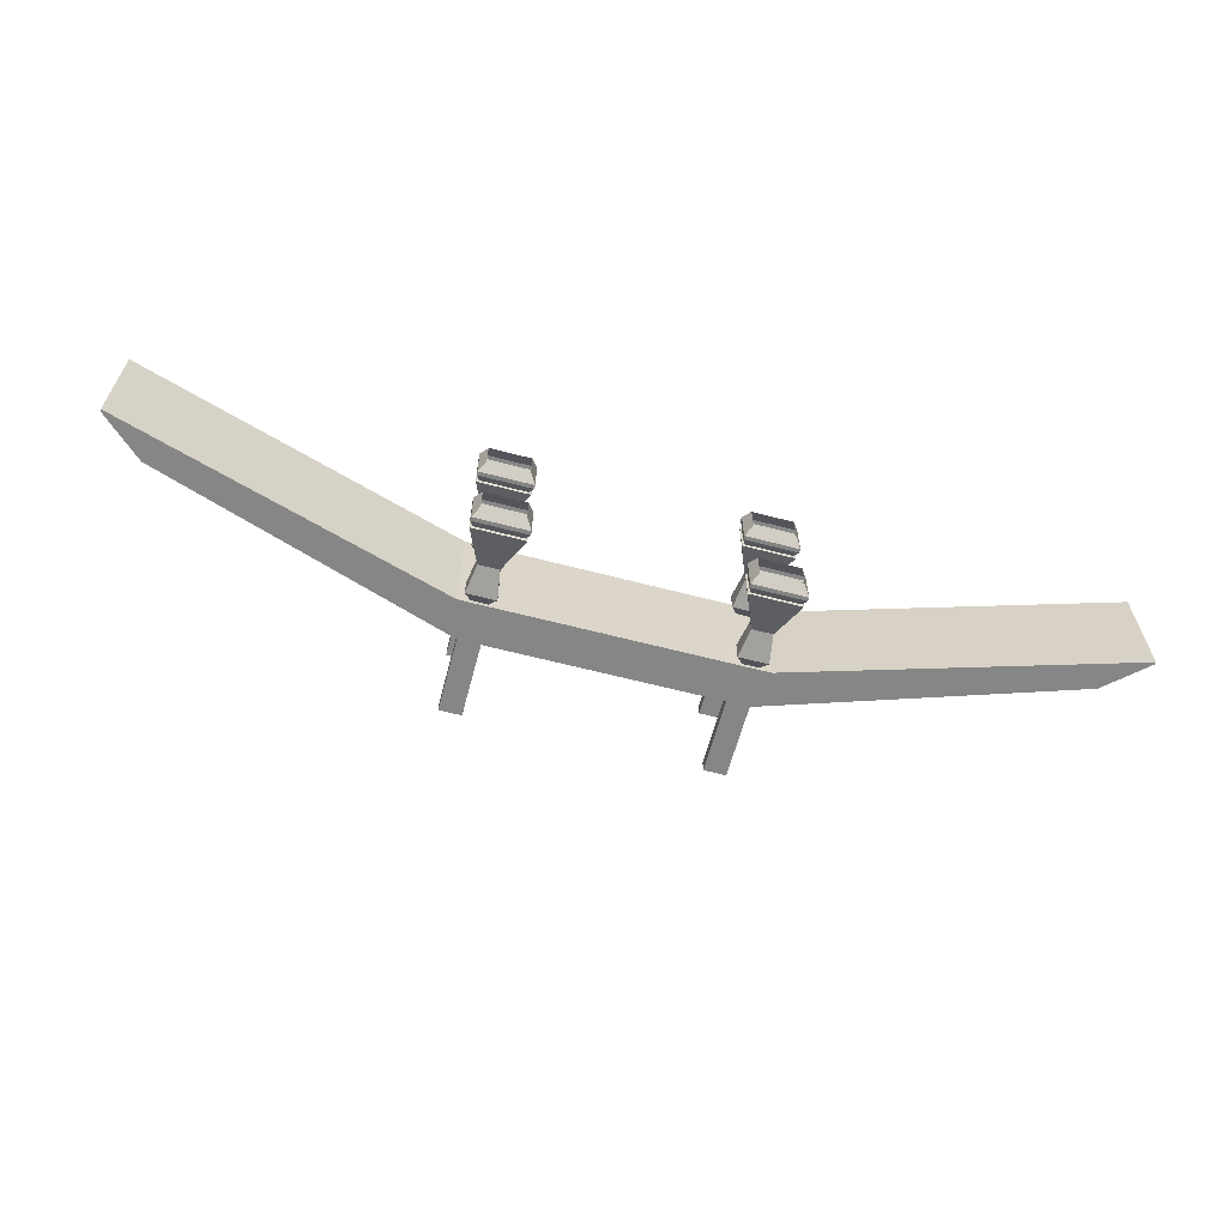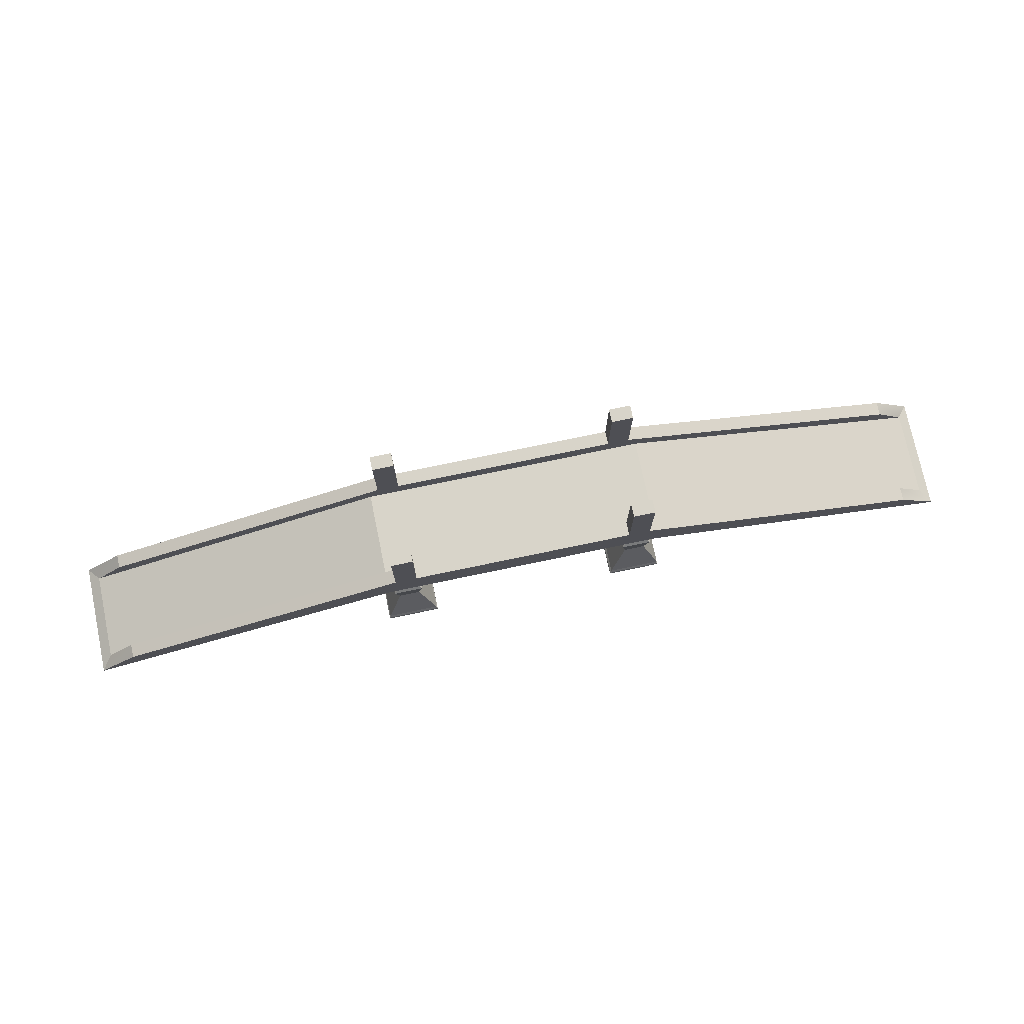
<metadata>
{"format":"obj","ext":"obj","renderer":"f3d","projection":"perspective","resolution":1024,"background":"white","views":[{"elev":-62.0,"azim":-14.9,"up":"+Z"},{"elev":75.1,"azim":168.2,"up":"+Y"}]}
</metadata>
<code>
o Bridge
g Cube
v -56.1 5 5
v -71.1 5 5
v -56.1 6 5
v -71.1 6 5
v -88.1 -0.1159 5
v -88.1 -0.1159 -1
v -88.1 -0.004078 5
v -88.1 -0.004078 -1
v -71.1 5 -1
v -56.1 5 -1
v -71.1 6 -1
v -56.1 6 -1
v -39.1 -0.1159 -1
v -39.1 -0.1159 5
v -39.1 -0.004078 -1
v -39.1 -0.004078 5
v -56.1 6 4.287
v -71.1 6 4.287
v -56.1 6 -0.2875
v -71.1 6 -0.2875
v -56.1 5 -1
v -71.1 5 -1
v -56.1 5 5
v -71.1 5 5
v -71.1 5 5
v -71.1 5 -1
v -88.1 -0.1159 5
v -88.1 -0.1159 -1
v -71.1 6 5
v -71.1 5 5
v -88.1 -0.004078 5
v -88.1 -0.1159 5
v -71.1 5 -1
v -71.1 6 -1
v -88.1 -0.1159 -1
v -88.1 -0.004078 -1
v -71.1 6 -0.2875
v -71.1 6 4.287
v -87.51 0.399 -0.2875
v -87.51 0.399 4.287
v -56.1 5 -1
v -56.1 5 5
v -39.1 -0.1159 -1
v -39.1 -0.1159 5
v -56.1 6 -1
v -56.1 5 -1
v -39.1 -0.004078 -1
v -39.1 -0.1159 -1
v -56.1 5 5
v -56.1 6 5
v -39.1 -0.1159 5
v -39.1 -0.004078 5
v -56.1 6 4.287
v -56.1 6 -0.2875
v -39.69 0.399 4.287
v -39.69 0.399 -0.2875
v -69.49 7.022 -1
v -57.71 7.022 -1
v -69.49 7.022 -0.2875
v -57.71 7.022 -0.2875
v -86.01 1.906 -1
v -70.63 7.022 -1
v -86.01 1.906 -0.2875
v -70.63 7.022 -0.2875
v -70.63 7.022 5
v -86.01 1.906 5
v -70.63 7.022 4.287
v -86.01 1.906 4.287
v -88.1 -0.004078 5
v -88.1 -0.004078 -1
v -87.51 0.399 4.287
v -87.51 0.399 -0.2875
v -57.71 7.022 5
v -69.49 7.022 5
v -57.71 7.022 4.287
v -69.49 7.022 4.287
v -41.19 1.906 5
v -56.57 7.022 5
v -41.19 1.906 4.287
v -56.57 7.022 4.287
v -56.57 7.022 -1
v -41.19 1.906 -1
v -56.57 7.022 -0.2875
v -41.19 1.906 -0.2875
v -39.1 -0.004078 -1
v -39.1 -0.004078 5
v -39.69 0.399 -0.2875
v -39.69 0.399 4.287
v -71.1 6 -1
v -56.1 6 -1
v -70.63 7.022 -1
v -56.57 7.022 -1
v -71.1 6 -0.2875
v -87.51 0.399 -0.2875
v -70.63 7.022 -0.2875
v -86.01 1.906 -0.2875
v -39.1 -0.004078 -1
v -39.69 0.399 -0.2875
v -41.19 1.906 -1
v -41.19 1.906 -0.2875
v -56.1 6 -0.2875
v -71.1 6 -0.2875
v -56.57 7.022 -0.2875
v -70.63 7.022 -0.2875
v -56.1 6 -1
v -39.1 -0.004078 -1
v -56.57 7.022 -1
v -41.19 1.906 -1
v -39.69 0.399 -0.2875
v -56.1 6 -0.2875
v -41.19 1.906 -0.2875
v -56.57 7.022 -0.2875
v -88.1 -0.004078 -1
v -71.1 6 -1
v -86.01 1.906 -1
v -70.63 7.022 -1
v -87.51 0.399 -0.2875
v -88.1 -0.004078 -1
v -86.01 1.906 -0.2875
v -86.01 1.906 -1
v -71.1 6 5
v -88.1 -0.004078 5
v -70.63 7.022 5
v -86.01 1.906 5
v -71.1 6 4.287
v -56.1 6 4.287
v -70.63 7.022 4.287
v -56.57 7.022 4.287
v -88.1 -0.004078 5
v -87.51 0.399 4.287
v -86.01 1.906 5
v -86.01 1.906 4.287
v -87.51 0.399 4.287
v -71.1 6 4.287
v -86.01 1.906 4.287
v -70.63 7.022 4.287
v -56.1 6 5
v -71.1 6 5
v -56.57 7.022 5
v -70.63 7.022 5
v -56.1 6 4.287
v -39.69 0.399 4.287
v -56.57 7.022 4.287
v -41.19 1.906 4.287
v -39.1 -0.004078 5
v -56.1 6 5
v -41.19 1.906 5
v -56.57 7.022 5
v -39.69 0.399 4.287
v -39.1 -0.004078 5
v -41.19 1.906 4.287
v -41.19 1.906 5
v -70.63 7.022 -1
v -56.57 7.022 -1
v -69.49 7.022 -1
v -57.71 7.022 -1
v -70.63 10.94 -0.2875
v -70.63 10.94 -1
v -69.49 10.94 -0.2875
v -69.49 10.94 -1
v -56.57 10.94 -1
v -56.57 10.94 -0.2875
v -57.71 10.94 -1
v -57.71 10.94 -0.2875
v -56.57 7.022 -0.2875
v -70.63 7.022 -0.2875
v -57.71 7.022 -0.2875
v -69.49 7.022 -0.2875
v -56.57 7.022 5
v -70.63 7.022 5
v -57.71 7.022 5
v -69.49 7.022 5
v -56.57 10.94 4.287
v -56.57 10.94 5
v -57.71 10.94 4.287
v -57.71 10.94 5
v -70.63 10.94 5
v -70.63 10.94 4.287
v -69.49 10.94 5
v -69.49 10.94 4.287
v -70.63 7.022 4.287
v -56.57 7.022 4.287
v -69.49 7.022 4.287
v -57.71 7.022 4.287
v -70.63 7.022 -0.2875
v -70.63 7.022 -1
v -70.63 10.94 -0.2875
v -70.63 10.94 -1
v -69.49 7.022 -0.2875
v -70.63 7.022 -0.2875
v -69.49 10.94 -0.2875
v -70.63 10.94 -0.2875
v -70.63 7.022 -1
v -69.49 7.022 -1
v -70.63 10.94 -1
v -69.49 10.94 -1
v -69.49 7.022 -1
v -69.49 7.022 -0.2875
v -69.49 10.94 -1
v -69.49 10.94 -0.2875
v -56.57 7.022 -1
v -56.57 7.022 -0.2875
v -56.57 10.94 -1
v -56.57 10.94 -0.2875
v -57.71 7.022 -1
v -56.57 7.022 -1
v -57.71 10.94 -1
v -56.57 10.94 -1
v -56.57 7.022 -0.2875
v -57.71 7.022 -0.2875
v -56.57 10.94 -0.2875
v -57.71 10.94 -0.2875
v -57.71 7.022 -0.2875
v -57.71 7.022 -1
v -57.71 10.94 -0.2875
v -57.71 10.94 -1
v -56.57 7.022 4.287
v -56.57 7.022 5
v -56.57 10.94 4.287
v -56.57 10.94 5
v -57.71 7.022 4.287
v -56.57 7.022 4.287
v -57.71 10.94 4.287
v -56.57 10.94 4.287
v -56.57 7.022 5
v -57.71 7.022 5
v -56.57 10.94 5
v -57.71 10.94 5
v -57.71 7.022 5
v -57.71 7.022 4.287
v -57.71 10.94 5
v -57.71 10.94 4.287
v -70.63 7.022 5
v -70.63 7.022 4.287
v -70.63 10.94 5
v -70.63 10.94 4.287
v -69.49 7.022 5
v -70.63 7.022 5
v -69.49 10.94 5
v -70.63 10.94 5
v -70.63 7.022 4.287
v -69.49 7.022 4.287
v -70.63 10.94 4.287
v -69.49 10.94 4.287
v -69.49 7.022 4.287
v -69.49 7.022 5
v -69.49 10.94 4.287
v -69.49 10.94 5
g Cube
f 3 4 2 1
f 7 8 6 5
f 11 12 10 9
f 15 16 14 13
f 19 20 18 17
f 23 24 22 21
f 27 28 26 25
f 31 32 30 29
f 35 36 34 33
f 39 40 38 37
f 43 44 42 41
f 47 48 46 45
f 51 52 50 49
f 55 56 54 53
f 59 60 58 57
f 63 64 62 61
f 67 68 66 65
f 71 72 70 69
f 75 76 74 73
f 79 80 78 77
f 83 84 82 81
f 87 88 86 85
f 91 92 90 89
f 95 96 94 93
f 99 100 98 97
f 103 104 102 101
f 107 108 106 105
f 111 112 110 109
f 115 116 114 113
f 119 120 118 117
f 123 124 122 121
f 127 128 126 125
f 131 132 130 129
f 135 136 134 133
f 139 140 138 137
f 143 144 142 141
f 147 148 146 145
f 151 152 150 149
f 155 156 154 153
f 159 160 158 157
f 163 164 162 161
f 167 168 166 165
f 171 172 170 169
f 175 176 174 173
f 179 180 178 177
f 183 184 182 181
f 187 188 186 185
f 191 192 190 189
f 195 196 194 193
f 199 200 198 197
f 203 204 202 201
f 207 208 206 205
f 211 212 210 209
f 215 216 214 213
f 219 220 218 217
f 223 224 222 221
f 227 228 226 225
f 231 232 230 229
f 235 236 234 233
f 239 240 238 237
f 243 244 242 241
f 247 248 246 245
g Cube (4)
v -69.52 3.094 -0.08846
v -70.58 3.094 -0.08846
v -69.28 4.572 0.08284
v -70.82 4.572 0.08284
v -69.52 3.094 -0.8761
v -69.52 3.094 -0.08846
v -69.28 4.572 -1.047
v -69.28 4.572 0.08284
v -70.58 3.094 -0.08846
v -70.58 3.094 -0.8761
v -70.82 4.572 0.08284
v -70.82 4.572 -1.047
v -70.58 3.094 -0.8761
v -69.52 3.094 -0.8761
v -70.82 4.572 -1.047
v -69.28 4.572 -1.047
v -69.28 4.572 0.08284
v -70.82 4.572 0.08284
v -69.66 5.039 -0.1938
v -70.44 5.039 -0.1938
v -69.28 4.572 -1.047
v -69.28 4.572 0.08284
v -69.66 5.039 -0.7708
v -69.66 5.039 -0.1938
v -70.82 4.572 0.08284
v -70.82 4.572 -1.047
v -70.44 5.039 -0.1938
v -70.44 5.039 -0.7708
v -70.82 4.572 -1.047
v -69.28 4.572 -1.047
v -70.44 5.039 -0.7708
v -69.66 5.039 -0.7708
v -68.65 0.7481 0.5475
v -71.43 0.7481 0.5475
v -71.24 1.044 0.4083
v -68.84 1.044 0.4083
v -71.39 1.089 0.5038
v -70.58 3.094 -0.08846
v -69.52 3.094 -0.08846
v -68.71 1.089 0.5038
v -71.43 0.7481 0.5475
v -71.43 0.7481 -1.501
v -71.24 1.044 -1.362
v -71.24 1.044 0.4083
v -71.39 1.089 -1.468
v -70.58 3.094 -0.8761
v -70.58 3.094 -0.08846
v -71.39 1.089 0.5038
v -71.43 0.7481 -1.501
v -68.65 0.7481 -1.501
v -68.84 1.044 -1.362
v -71.24 1.044 -1.362
v -68.71 1.089 -1.468
v -69.52 3.094 -0.8761
v -70.58 3.094 -0.8761
v -71.39 1.089 -1.468
v -68.65 0.7481 -1.501
v -68.65 0.7481 0.5475
v -68.84 1.044 0.4083
v -68.84 1.044 -1.362
v -68.71 1.089 0.5038
v -69.52 3.094 -0.08846
v -69.52 3.094 -0.8761
v -68.71 1.089 -1.468
v -71.39 1.089 0.5038
v -68.71 1.089 0.5038
v -71.24 1.044 0.4083
v -68.84 1.044 0.4083
v -68.99 0.05273 0.3
v -71.11 0.05273 0.3
v -68.65 0.5519 0.5486
v -71.43 0.5518 0.5485
v -71.11 0.05273 0.3
v -71.11 0.05273 -1.265
v -71.43 0.5518 0.5485
v -71.43 0.5517 -1.503
v -71.39 1.089 -1.468
v -71.39 1.089 0.5038
v -71.24 1.044 -1.362
v -71.24 1.044 0.4083
v -68.99 0.05273 -1.265
v -68.99 0.05273 0.3
v -68.65 0.5518 -1.503
v -68.65 0.5519 0.5486
v -68.71 1.089 0.5038
v -68.71 1.089 -1.468
v -68.84 1.044 0.4083
v -68.84 1.044 -1.362
v -71.11 0.05273 -1.265
v -68.99 0.05273 -1.265
v -71.43 0.5517 -1.503
v -68.65 0.5518 -1.503
v -68.71 1.089 -1.468
v -71.39 1.089 -1.468
v -68.84 1.044 -1.362
v -71.24 1.044 -1.362
v -68.65 0.7481 -1.501
v -68.65 0.7481 0.5475
v -68.65 0.5518 -1.503
v -68.65 0.5519 0.5486
v -68.65 0.7481 0.5475
v -71.43 0.7481 0.5475
v -68.65 0.5519 0.5486
v -71.43 0.5518 0.5485
v -71.43 0.7481 0.5475
v -71.43 0.7481 -1.501
v -71.43 0.5518 0.5485
v -71.43 0.5517 -1.503
v -71.43 0.7481 -1.501
v -68.65 0.7481 -1.501
v -71.43 0.5517 -1.503
v -68.65 0.5518 -1.503
g Cube (4)
f 251 252 250 249
f 255 256 254 253
f 259 260 258 257
f 263 264 262 261
f 267 268 266 265
f 271 272 270 269
f 275 276 274 273
f 279 280 278 277
f 282 281 284 283
f 285 288 287 286
f 290 289 292 291
f 293 296 295 294
f 299 298 297 300
f 302 301 304 303
f 307 306 305 308
f 310 309 312 311
f 315 316 314 313
f 319 320 318 317
f 323 324 322 321
f 327 328 326 325
f 331 332 330 329
f 335 336 334 333
f 339 340 338 337
f 343 344 342 341
f 348 347 345 346
f 352 351 349 350
f 356 355 353 354
f 360 359 357 358
g Cube (6)
v -69.52 3.094 4.852
v -70.58 3.094 4.852
v -69.28 4.572 5.023
v -70.82 4.572 5.023
v -69.52 3.094 4.064
v -69.52 3.094 4.852
v -69.28 4.572 3.893
v -69.28 4.572 5.023
v -70.58 3.094 4.852
v -70.58 3.094 4.064
v -70.82 4.572 5.023
v -70.82 4.572 3.893
v -70.58 3.094 4.064
v -69.52 3.094 4.064
v -70.82 4.572 3.893
v -69.28 4.572 3.893
v -69.28 4.572 5.023
v -70.82 4.572 5.023
v -69.66 5.039 4.746
v -70.44 5.039 4.746
v -69.28 4.572 3.893
v -69.28 4.572 5.023
v -69.66 5.039 4.169
v -69.66 5.039 4.746
v -70.82 4.572 5.023
v -70.82 4.572 3.893
v -70.44 5.039 4.746
v -70.44 5.039 4.169
v -70.82 4.572 3.893
v -69.28 4.572 3.893
v -70.44 5.039 4.169
v -69.66 5.039 4.169
v -68.65 0.7481 5.487
v -71.43 0.7481 5.487
v -71.24 1.044 5.348
v -68.84 1.044 5.348
v -71.39 1.089 5.444
v -70.58 3.094 4.852
v -69.52 3.094 4.852
v -68.71 1.089 5.444
v -71.43 0.7481 5.487
v -71.43 0.7481 3.439
v -71.24 1.044 3.578
v -71.24 1.044 5.348
v -71.39 1.089 3.472
v -70.58 3.094 4.064
v -70.58 3.094 4.852
v -71.39 1.089 5.444
v -71.43 0.7481 3.439
v -68.65 0.7481 3.439
v -68.84 1.044 3.578
v -71.24 1.044 3.578
v -68.71 1.089 3.472
v -69.52 3.094 4.064
v -70.58 3.094 4.064
v -71.39 1.089 3.472
v -68.65 0.7481 3.439
v -68.65 0.7481 5.487
v -68.84 1.044 5.348
v -68.84 1.044 3.578
v -68.71 1.089 5.444
v -69.52 3.094 4.852
v -69.52 3.094 4.064
v -68.71 1.089 3.472
v -71.39 1.089 5.444
v -68.71 1.089 5.444
v -71.24 1.044 5.348
v -68.84 1.044 5.348
v -68.99 0.05273 5.24
v -71.11 0.05273 5.24
v -68.65 0.5519 5.489
v -71.43 0.5518 5.489
v -71.11 0.05273 5.24
v -71.11 0.05273 3.675
v -71.43 0.5518 5.489
v -71.43 0.5517 3.437
v -71.39 1.089 3.472
v -71.39 1.089 5.444
v -71.24 1.044 3.578
v -71.24 1.044 5.348
v -68.99 0.05273 3.675
v -68.99 0.05273 5.24
v -68.65 0.5518 3.437
v -68.65 0.5519 5.489
v -68.71 1.089 5.444
v -68.71 1.089 3.472
v -68.84 1.044 5.348
v -68.84 1.044 3.578
v -71.11 0.05273 3.675
v -68.99 0.05273 3.675
v -71.43 0.5517 3.437
v -68.65 0.5518 3.437
v -68.71 1.089 3.472
v -71.39 1.089 3.472
v -68.84 1.044 3.578
v -71.24 1.044 3.578
v -68.65 0.7481 3.439
v -68.65 0.7481 5.487
v -68.65 0.5518 3.437
v -68.65 0.5519 5.489
v -68.65 0.7481 5.487
v -71.43 0.7481 5.487
v -68.65 0.5519 5.489
v -71.43 0.5518 5.489
v -71.43 0.7481 5.487
v -71.43 0.7481 3.439
v -71.43 0.5518 5.489
v -71.43 0.5517 3.437
v -71.43 0.7481 3.439
v -68.65 0.7481 3.439
v -71.43 0.5517 3.437
v -68.65 0.5518 3.437
g Cube (6)
f 363 364 362 361
f 367 368 366 365
f 371 372 370 369
f 375 376 374 373
f 379 380 378 377
f 383 384 382 381
f 387 388 386 385
f 391 392 390 389
f 394 393 396 395
f 397 400 399 398
f 402 401 404 403
f 405 408 407 406
f 411 410 409 412
f 414 413 416 415
f 419 418 417 420
f 422 421 424 423
f 427 428 426 425
f 431 432 430 429
f 435 436 434 433
f 439 440 438 437
f 443 444 442 441
f 447 448 446 445
f 451 452 450 449
f 455 456 454 453
f 460 459 457 458
f 464 463 461 462
f 468 467 465 466
f 472 471 469 470
g Cube (5)
v -56.6 3.094 4.852
v -57.66 3.094 4.852
v -56.36 4.572 5.023
v -57.9 4.572 5.023
v -56.6 3.094 4.064
v -56.6 3.094 4.852
v -56.36 4.572 3.893
v -56.36 4.572 5.023
v -57.66 3.094 4.852
v -57.66 3.094 4.064
v -57.9 4.572 5.023
v -57.9 4.572 3.893
v -57.66 3.094 4.064
v -56.6 3.094 4.064
v -57.9 4.572 3.893
v -56.36 4.572 3.893
v -56.36 4.572 5.023
v -57.9 4.572 5.023
v -56.74 5.039 4.746
v -57.52 5.039 4.746
v -56.36 4.572 3.893
v -56.36 4.572 5.023
v -56.74 5.039 4.169
v -56.74 5.039 4.746
v -57.9 4.572 5.023
v -57.9 4.572 3.893
v -57.52 5.039 4.746
v -57.52 5.039 4.169
v -57.9 4.572 3.893
v -56.36 4.572 3.893
v -57.52 5.039 4.169
v -56.74 5.039 4.169
v -55.73 0.7481 5.487
v -58.51 0.7481 5.487
v -58.32 1.044 5.348
v -55.92 1.044 5.348
v -58.47 1.089 5.444
v -57.66 3.094 4.852
v -56.6 3.094 4.852
v -55.79 1.089 5.444
v -58.51 0.7481 5.487
v -58.51 0.7481 3.439
v -58.32 1.044 3.578
v -58.32 1.044 5.348
v -58.47 1.089 3.472
v -57.66 3.094 4.064
v -57.66 3.094 4.852
v -58.47 1.089 5.444
v -58.51 0.7481 3.439
v -55.73 0.7481 3.439
v -55.92 1.044 3.578
v -58.32 1.044 3.578
v -55.79 1.089 3.472
v -56.6 3.094 4.064
v -57.66 3.094 4.064
v -58.47 1.089 3.472
v -55.73 0.7481 3.439
v -55.73 0.7481 5.487
v -55.92 1.044 5.348
v -55.92 1.044 3.578
v -55.79 1.089 5.444
v -56.6 3.094 4.852
v -56.6 3.094 4.064
v -55.79 1.089 3.472
v -58.47 1.089 5.444
v -55.79 1.089 5.444
v -58.32 1.044 5.348
v -55.92 1.044 5.348
v -56.07 0.05273 5.24
v -58.19 0.05273 5.24
v -55.73 0.5519 5.489
v -58.51 0.5518 5.489
v -58.19 0.05273 5.24
v -58.19 0.05273 3.675
v -58.51 0.5518 5.489
v -58.51 0.5517 3.437
v -58.47 1.089 3.472
v -58.47 1.089 5.444
v -58.32 1.044 3.578
v -58.32 1.044 5.348
v -56.07 0.05273 3.675
v -56.07 0.05273 5.24
v -55.73 0.5518 3.437
v -55.73 0.5519 5.489
v -55.79 1.089 5.444
v -55.79 1.089 3.472
v -55.92 1.044 5.348
v -55.92 1.044 3.578
v -58.19 0.05273 3.675
v -56.07 0.05273 3.675
v -58.51 0.5517 3.437
v -55.73 0.5518 3.437
v -55.79 1.089 3.472
v -58.47 1.089 3.472
v -55.92 1.044 3.578
v -58.32 1.044 3.578
v -55.73 0.7481 3.439
v -55.73 0.7481 5.487
v -55.73 0.5518 3.437
v -55.73 0.5519 5.489
v -55.73 0.7481 5.487
v -58.51 0.7481 5.487
v -55.73 0.5519 5.489
v -58.51 0.5518 5.489
v -58.51 0.7481 5.487
v -58.51 0.7481 3.439
v -58.51 0.5518 5.489
v -58.51 0.5517 3.437
v -58.51 0.7481 3.439
v -55.73 0.7481 3.439
v -58.51 0.5517 3.437
v -55.73 0.5518 3.437
g Cube (5)
f 475 476 474 473
f 479 480 478 477
f 483 484 482 481
f 487 488 486 485
f 491 492 490 489
f 495 496 494 493
f 499 500 498 497
f 503 504 502 501
f 506 505 508 507
f 509 512 511 510
f 514 513 516 515
f 517 520 519 518
f 523 522 521 524
f 526 525 528 527
f 531 530 529 532
f 534 533 536 535
f 539 540 538 537
f 543 544 542 541
f 547 548 546 545
f 551 552 550 549
f 555 556 554 553
f 559 560 558 557
f 563 564 562 561
f 567 568 566 565
f 572 571 569 570
f 576 575 573 574
f 580 579 577 578
f 584 583 581 582
g Cube (2)
v -56.6 3.094 -0.08846
v -57.66 3.094 -0.08846
v -56.36 4.572 0.08284
v -57.9 4.572 0.08284
v -56.6 3.094 -0.8761
v -56.6 3.094 -0.08846
v -56.36 4.572 -1.047
v -56.36 4.572 0.08284
v -57.66 3.094 -0.08846
v -57.66 3.094 -0.8761
v -57.9 4.572 0.08284
v -57.9 4.572 -1.047
v -57.66 3.094 -0.8761
v -56.6 3.094 -0.8761
v -57.9 4.572 -1.047
v -56.36 4.572 -1.047
v -56.36 4.572 0.08284
v -57.9 4.572 0.08284
v -56.74 5.039 -0.1938
v -57.52 5.039 -0.1938
v -56.36 4.572 -1.047
v -56.36 4.572 0.08284
v -56.74 5.039 -0.7708
v -56.74 5.039 -0.1938
v -57.9 4.572 0.08284
v -57.9 4.572 -1.047
v -57.52 5.039 -0.1938
v -57.52 5.039 -0.7708
v -57.9 4.572 -1.047
v -56.36 4.572 -1.047
v -57.52 5.039 -0.7708
v -56.74 5.039 -0.7708
v -55.73 0.7481 0.5475
v -58.51 0.7481 0.5475
v -58.32 1.044 0.4083
v -55.92 1.044 0.4083
v -58.47 1.089 0.5038
v -57.66 3.094 -0.08846
v -56.6 3.094 -0.08846
v -55.79 1.089 0.5038
v -58.51 0.7481 0.5475
v -58.51 0.7481 -1.501
v -58.32 1.044 -1.362
v -58.32 1.044 0.4083
v -58.47 1.089 -1.468
v -57.66 3.094 -0.8761
v -57.66 3.094 -0.08846
v -58.47 1.089 0.5038
v -58.51 0.7481 -1.501
v -55.73 0.7481 -1.501
v -55.92 1.044 -1.362
v -58.32 1.044 -1.362
v -55.79 1.089 -1.468
v -56.6 3.094 -0.8761
v -57.66 3.094 -0.8761
v -58.47 1.089 -1.468
v -55.73 0.7481 -1.501
v -55.73 0.7481 0.5475
v -55.92 1.044 0.4083
v -55.92 1.044 -1.362
v -55.79 1.089 0.5038
v -56.6 3.094 -0.08846
v -56.6 3.094 -0.8761
v -55.79 1.089 -1.468
v -58.47 1.089 0.5038
v -55.79 1.089 0.5038
v -58.32 1.044 0.4083
v -55.92 1.044 0.4083
v -56.07 0.05273 0.3
v -58.19 0.05273 0.3
v -55.73 0.5519 0.5486
v -58.51 0.5518 0.5485
v -58.19 0.05273 0.3
v -58.19 0.05273 -1.265
v -58.51 0.5518 0.5485
v -58.51 0.5517 -1.503
v -58.47 1.089 -1.468
v -58.47 1.089 0.5038
v -58.32 1.044 -1.362
v -58.32 1.044 0.4083
v -56.07 0.05273 -1.265
v -56.07 0.05273 0.3
v -55.73 0.5518 -1.503
v -55.73 0.5519 0.5486
v -55.79 1.089 0.5038
v -55.79 1.089 -1.468
v -55.92 1.044 0.4083
v -55.92 1.044 -1.362
v -58.19 0.05273 -1.265
v -56.07 0.05273 -1.265
v -58.51 0.5517 -1.503
v -55.73 0.5518 -1.503
v -55.79 1.089 -1.468
v -58.47 1.089 -1.468
v -55.92 1.044 -1.362
v -58.32 1.044 -1.362
v -55.73 0.7481 -1.501
v -55.73 0.7481 0.5475
v -55.73 0.5518 -1.503
v -55.73 0.5519 0.5486
v -55.73 0.7481 0.5475
v -58.51 0.7481 0.5475
v -55.73 0.5519 0.5486
v -58.51 0.5518 0.5485
v -58.51 0.7481 0.5475
v -58.51 0.7481 -1.501
v -58.51 0.5518 0.5485
v -58.51 0.5517 -1.503
v -58.51 0.7481 -1.501
v -55.73 0.7481 -1.501
v -58.51 0.5517 -1.503
v -55.73 0.5518 -1.503
g Cube (2)
f 587 588 586 585
f 591 592 590 589
f 595 596 594 593
f 599 600 598 597
f 603 604 602 601
f 607 608 606 605
f 611 612 610 609
f 615 616 614 613
f 618 617 620 619
f 621 624 623 622
f 626 625 628 627
f 629 632 631 630
f 635 634 633 636
f 638 637 640 639
f 643 642 641 644
f 646 645 648 647
f 651 652 650 649
f 655 656 654 653
f 659 660 658 657
f 663 664 662 661
f 667 668 666 665
f 671 672 670 669
f 675 676 674 673
f 679 680 678 677
f 684 683 681 682
f 688 687 685 686
f 692 691 689 690
f 696 695 693 694

</code>
